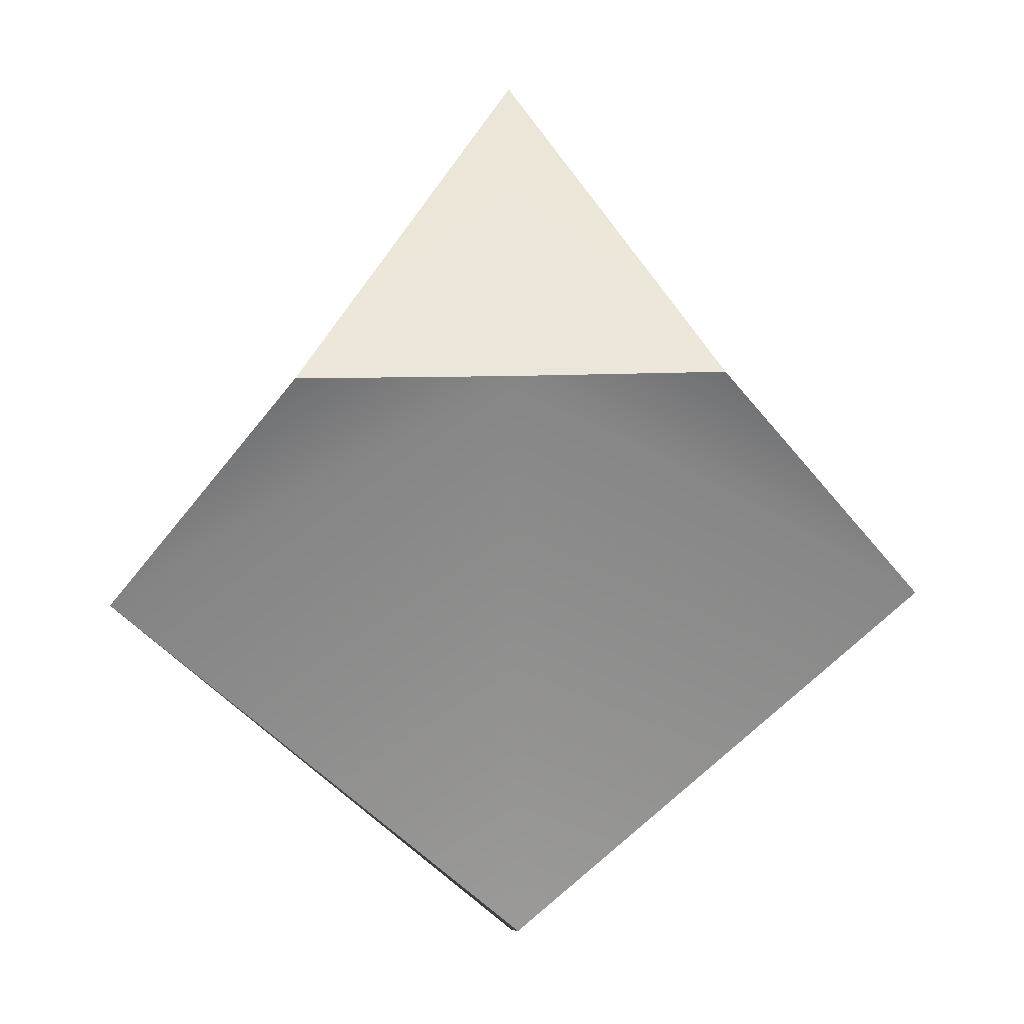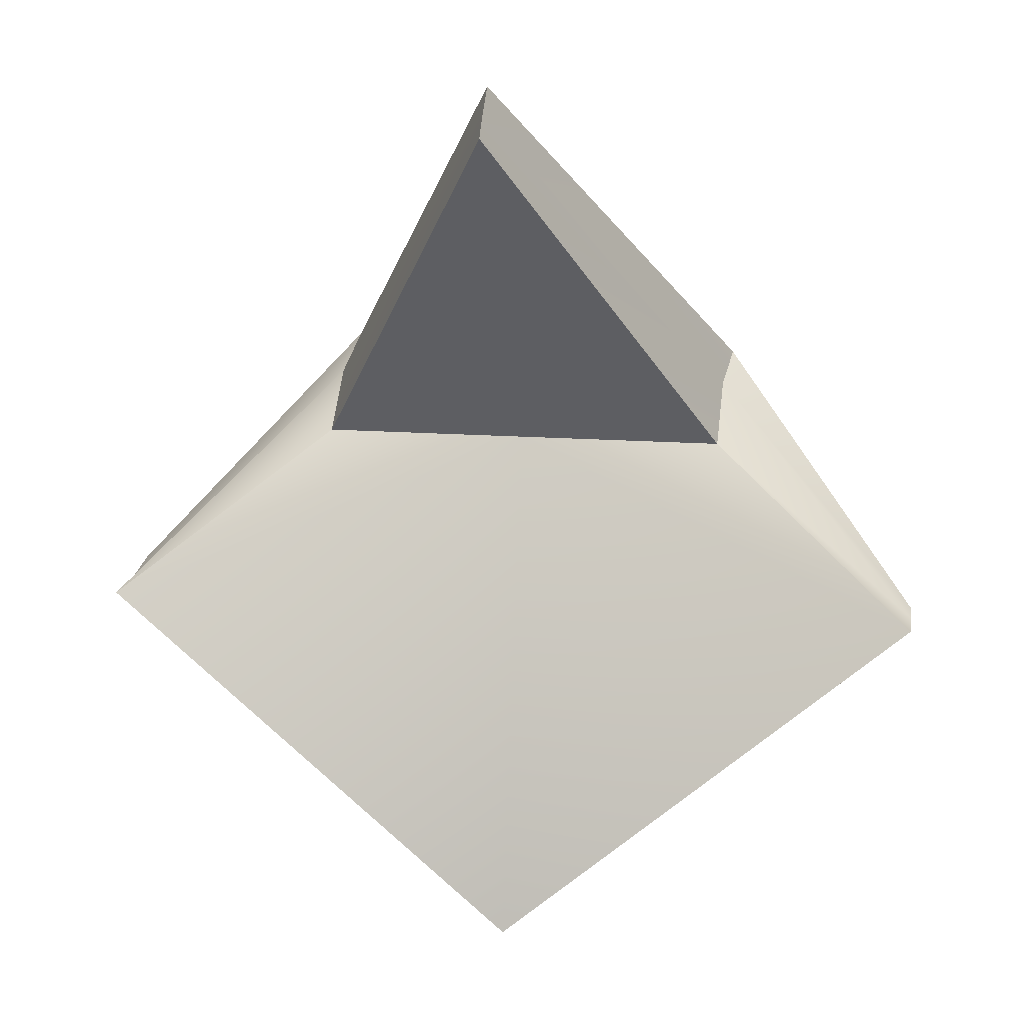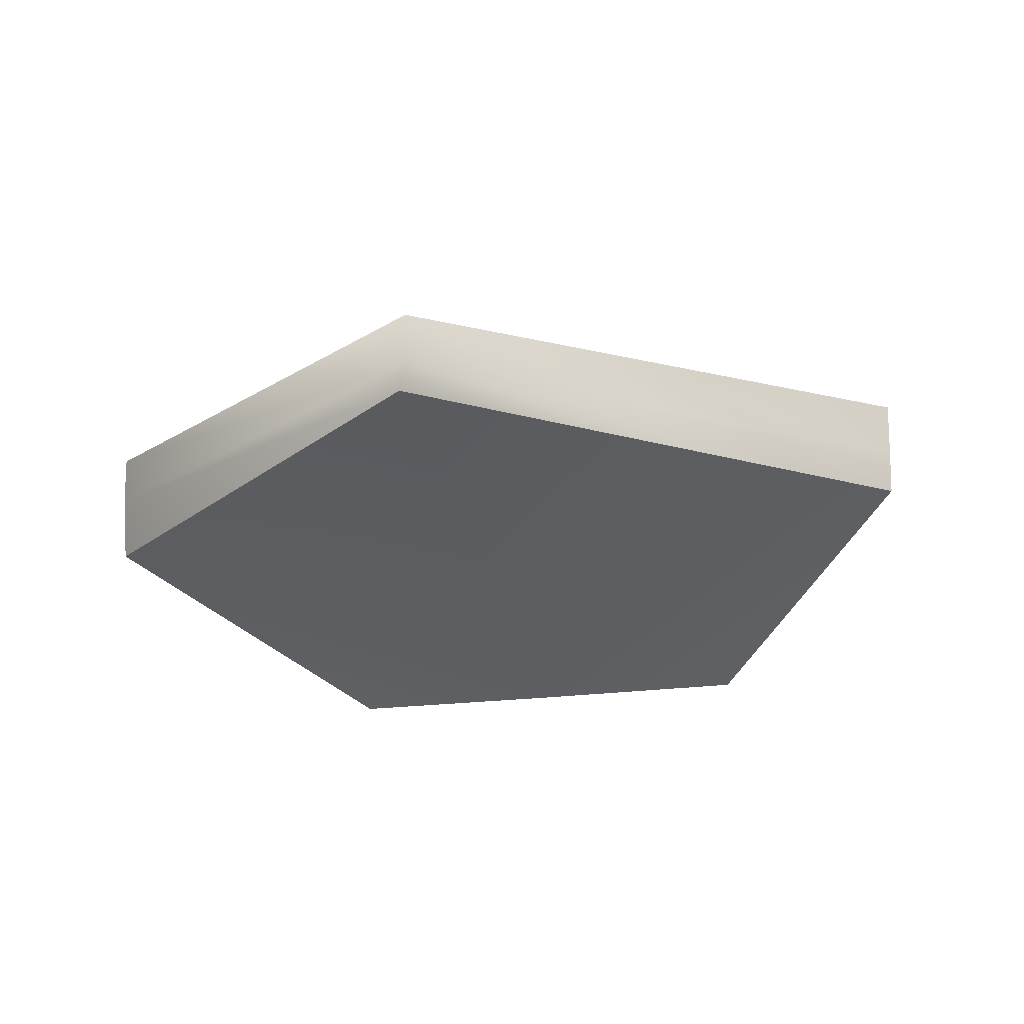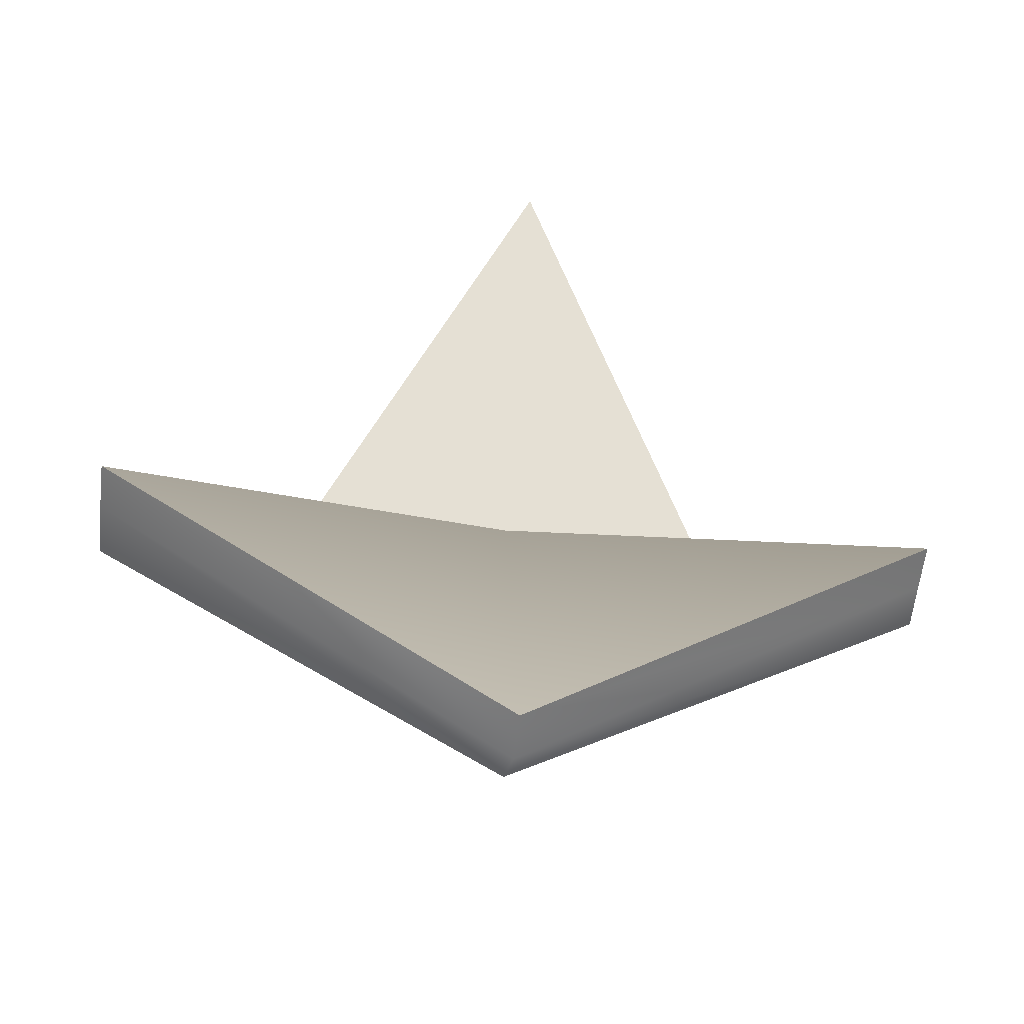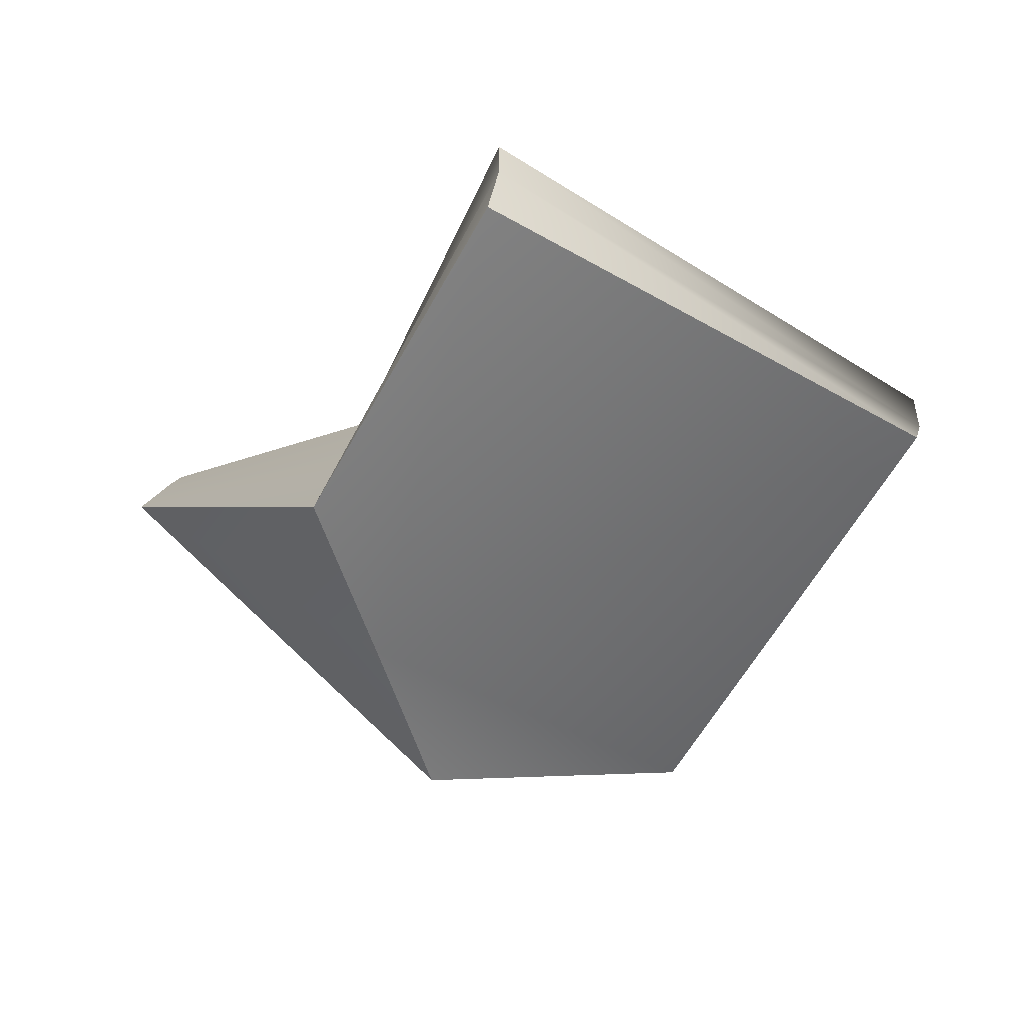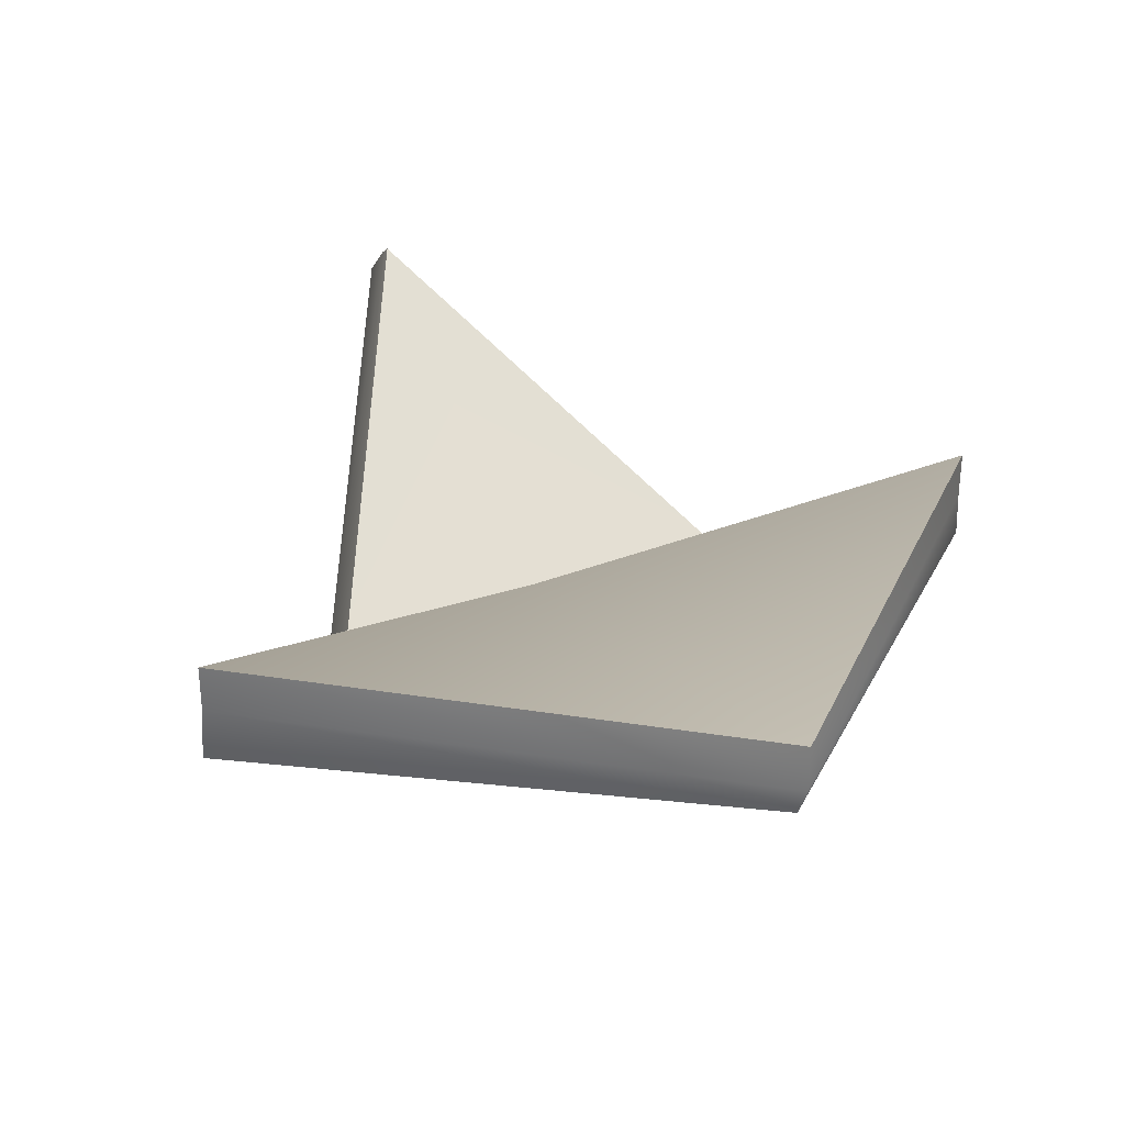
<metadata>
{"format":"obj","ext":"obj","renderer":"f3d","projection":"perspective","resolution":1024,"background":"white","views":[{"elev":5.1,"azim":178.5,"up":"+Y"},{"elev":14.4,"azim":9.7,"up":"+Y"},{"elev":-16.5,"azim":12.6,"up":"+Z"},{"elev":-59.6,"azim":-6.6,"up":"+Y"},{"elev":-49.8,"azim":-75.9,"up":"+Z"},{"elev":31.4,"azim":-28.0,"up":"+Z"}]}
</metadata>
<code>
o petal
g petal_probuilder
v -0.5 0.6498 1.096
v -0.7426 0.2922 0.7124
v -0.4927 0.2872 0.7161
v -0.2427 0.2844 0.7217
v -1 0.01294 0.8726
v -0.5073 -0.424 0.9141
v -0.0002651 -0.002501 0.8912
v -1 0 1
v -1 0 0.9436
v -0.75 0.255 0.784
v -0.75 0.1901 0.8537
v -0.5 0.6101 1.136
v -0.5 0.5956 1.146
v -0.25 0.1901 0.8537
v -0.5 0.1901 0.8537
v 0 0 1
v -0.5 -0.4304 1
v -1.848e-07 0 0.9436
v -0.25 0.255 0.784
v -0.5 -0.4304 0.9436
f 12 4 1
f 19 4 12
f 13 19 12
f 14 19 13
f 7 4 19
f 7 19 18
f 18 19 14
f 18 14 16
f 12 11 13
f 12 10 11
f 1 10 12
f 1 2 10
f 10 8 11
f 10 9 8
f 2 9 10
f 2 5 9
f 15 17 16
f 14 15 16
f 8 17 15
f 11 8 15
f 3 5 2
f 6 5 3
f 7 3 4
f 6 3 7
f 17 18 16
f 20 18 17
f 9 6 20
f 5 6 9
f 8 20 17
f 9 20 8
f 20 7 18
f 6 7 20
f 3 2 1
f 1 4 3
f 13 11 15
f 15 14 13

</code>
